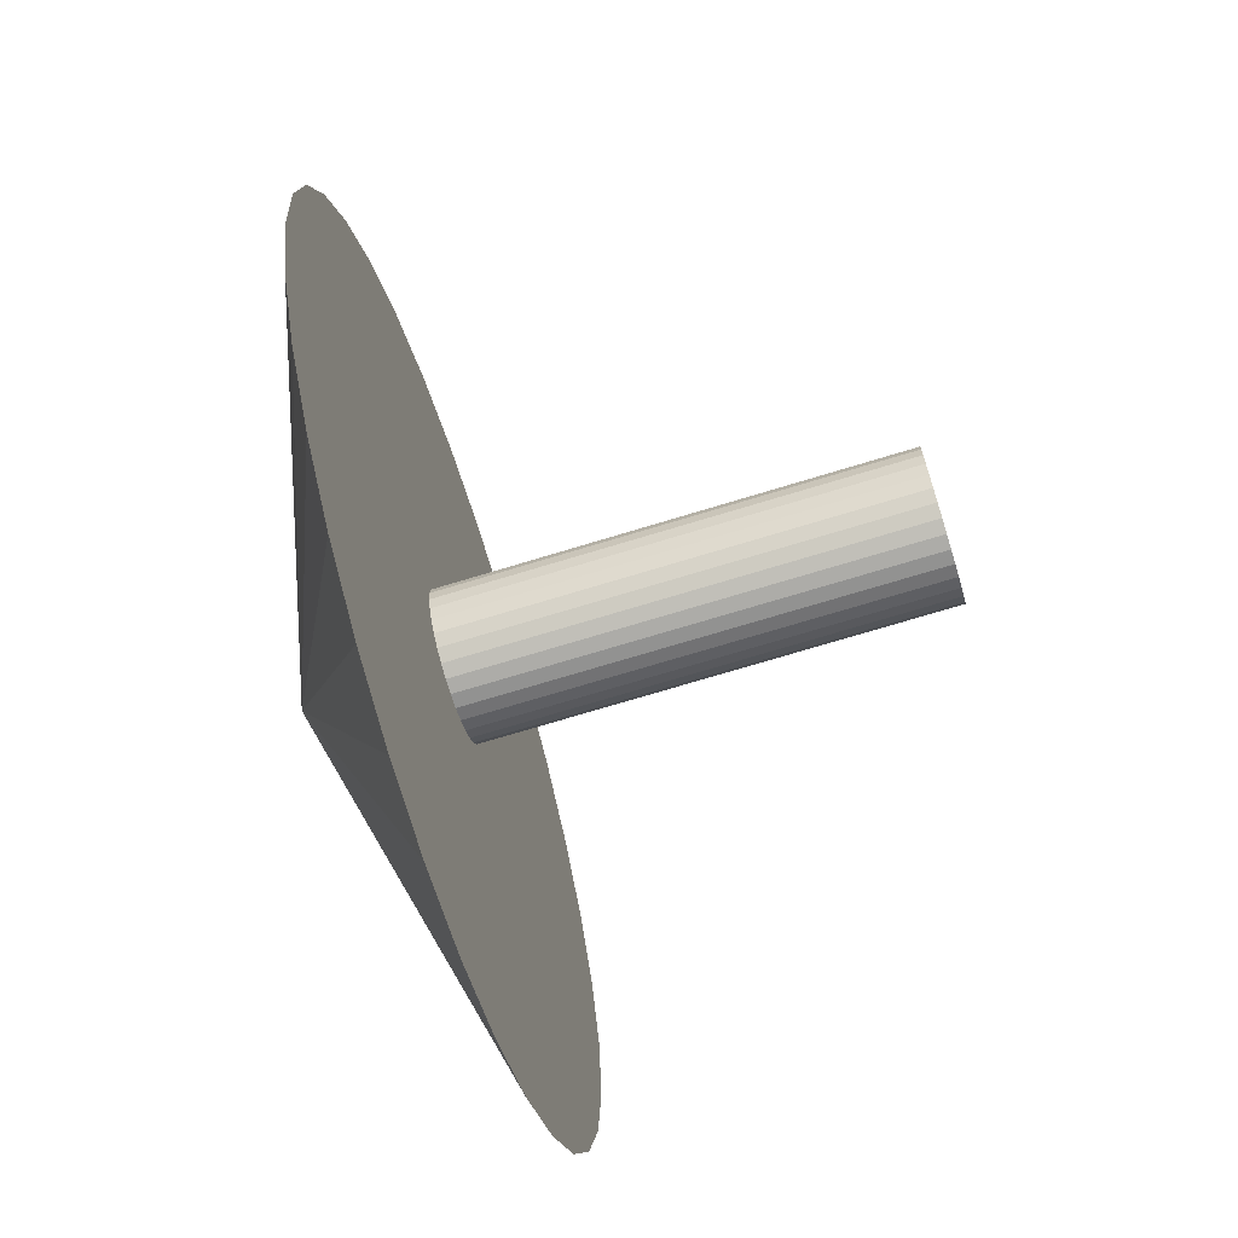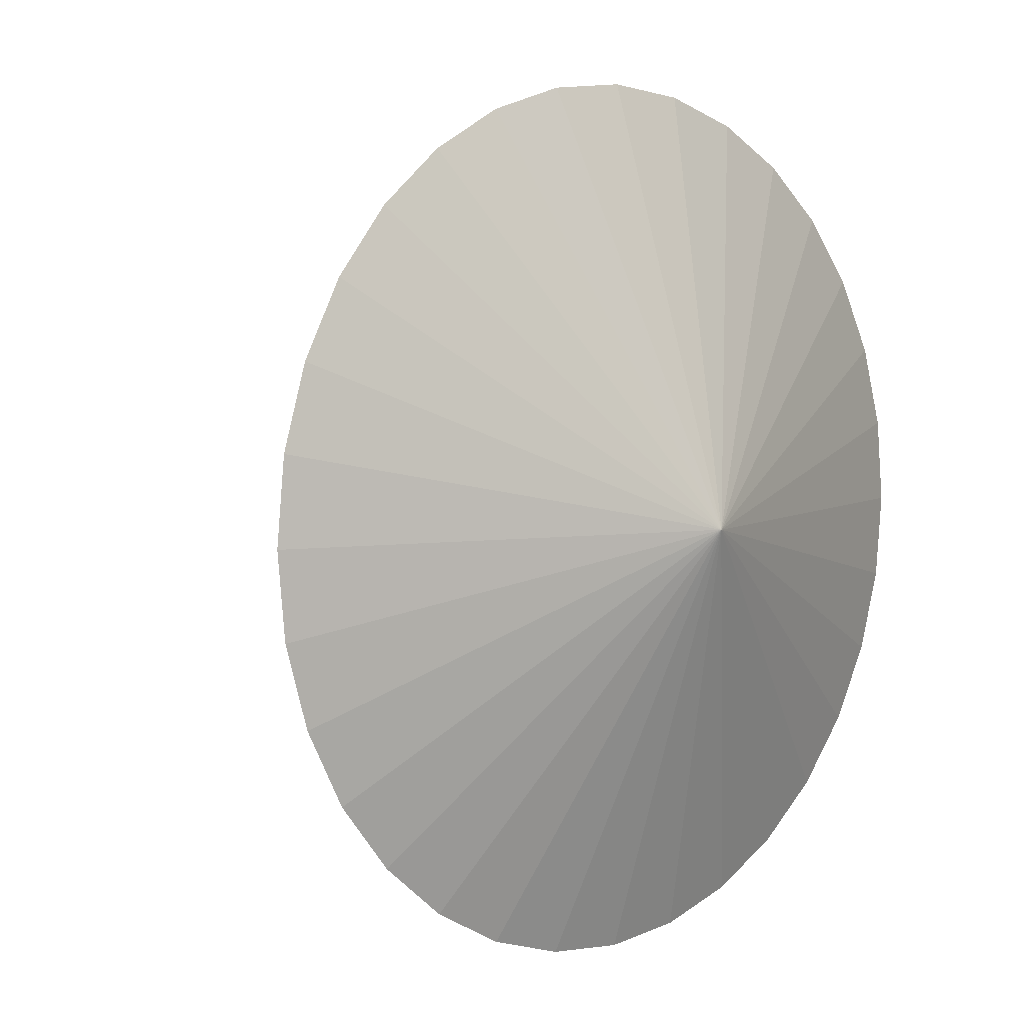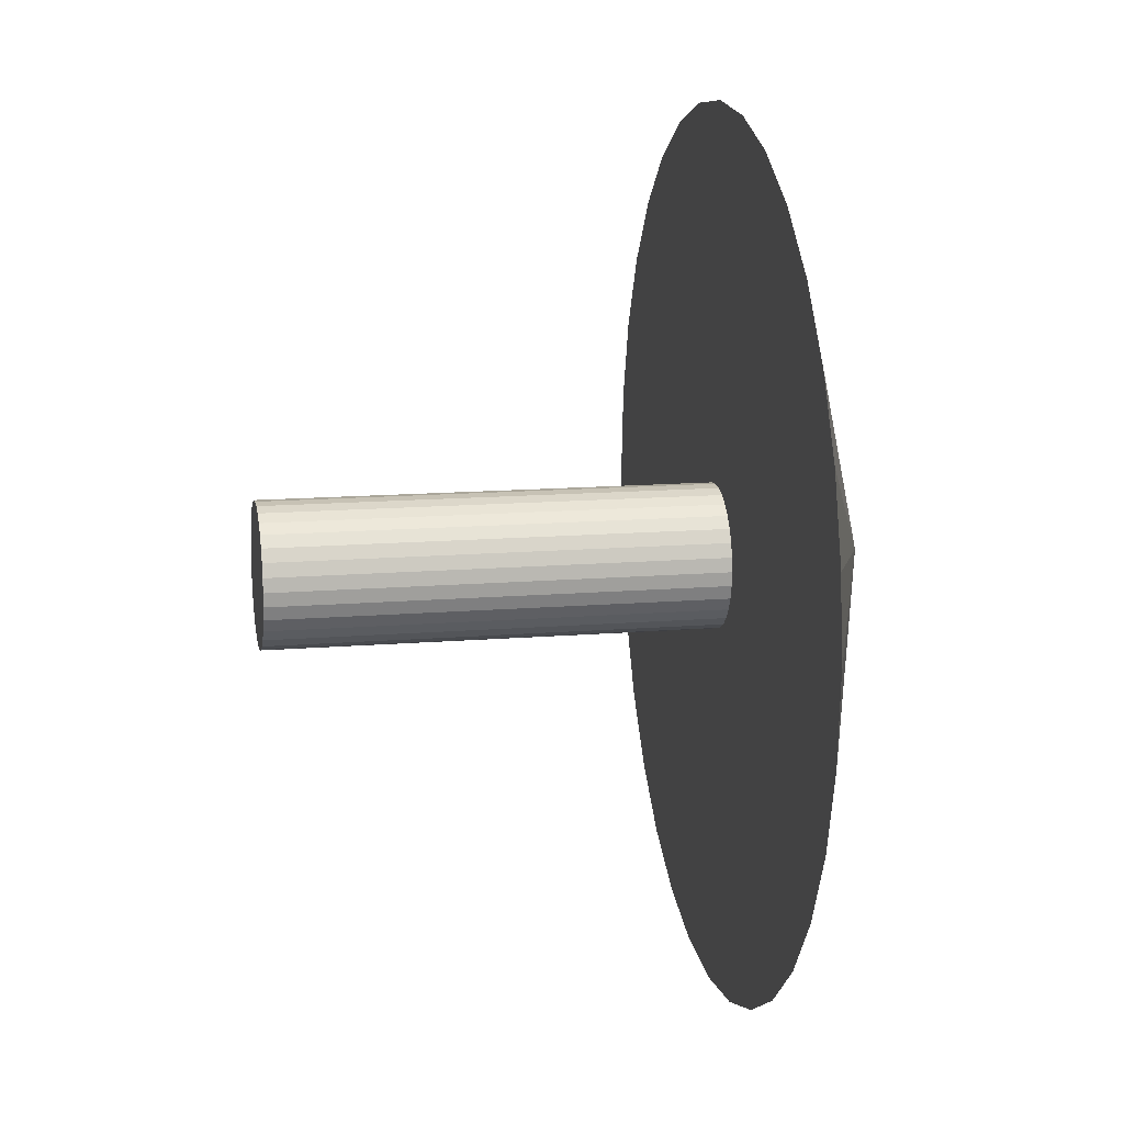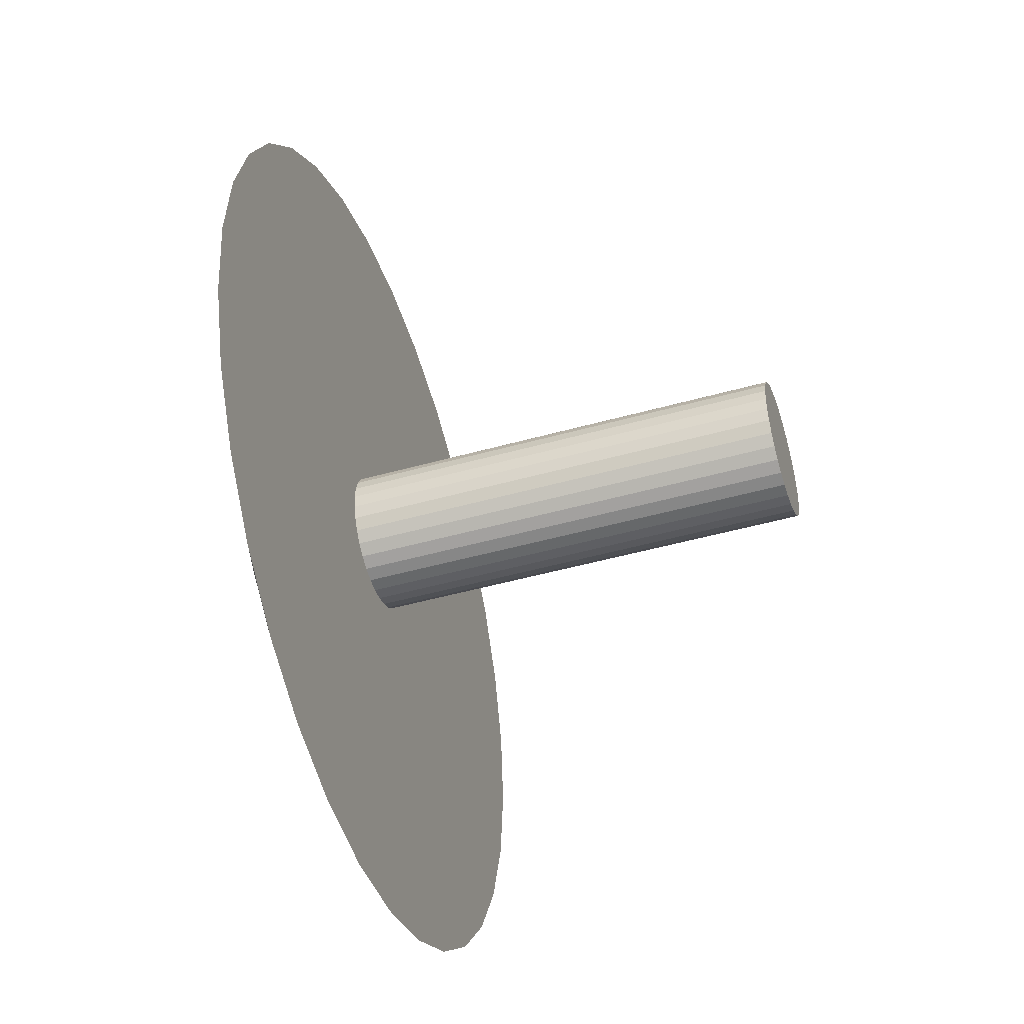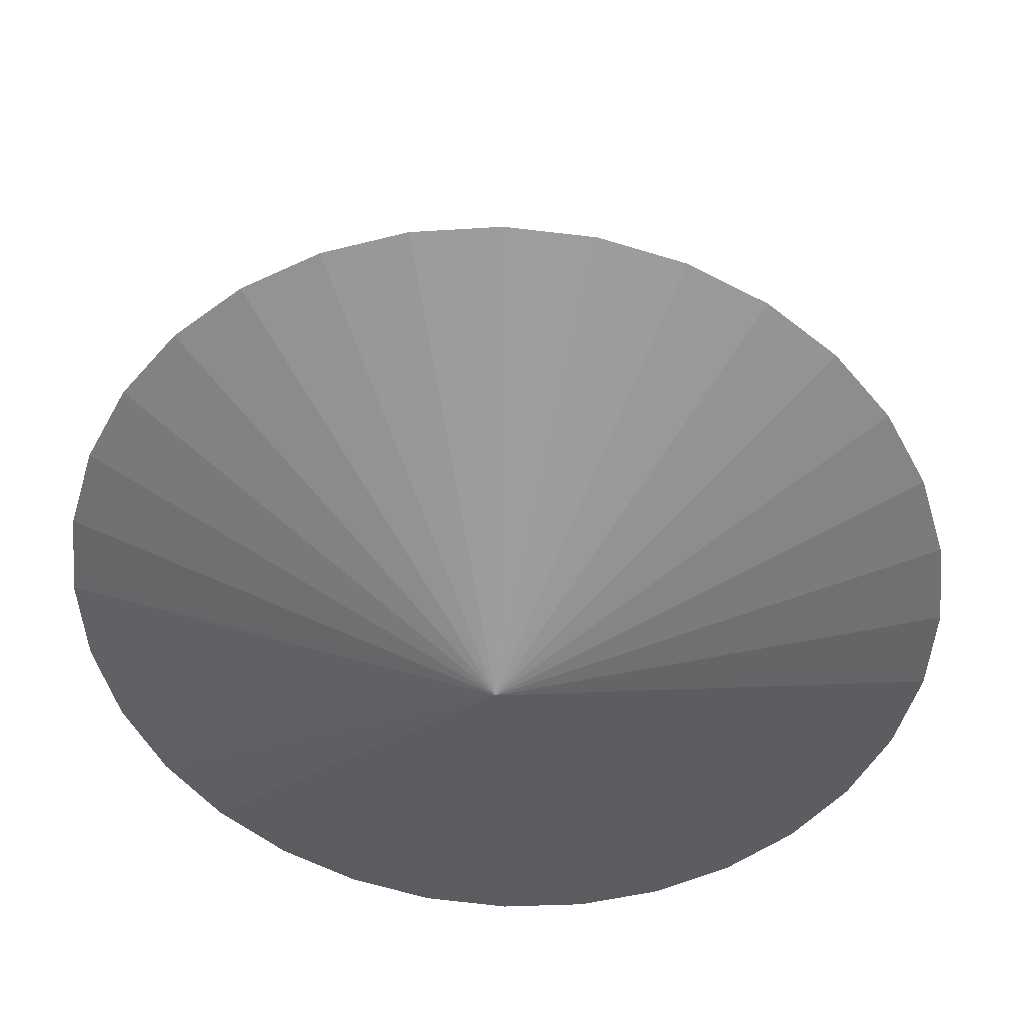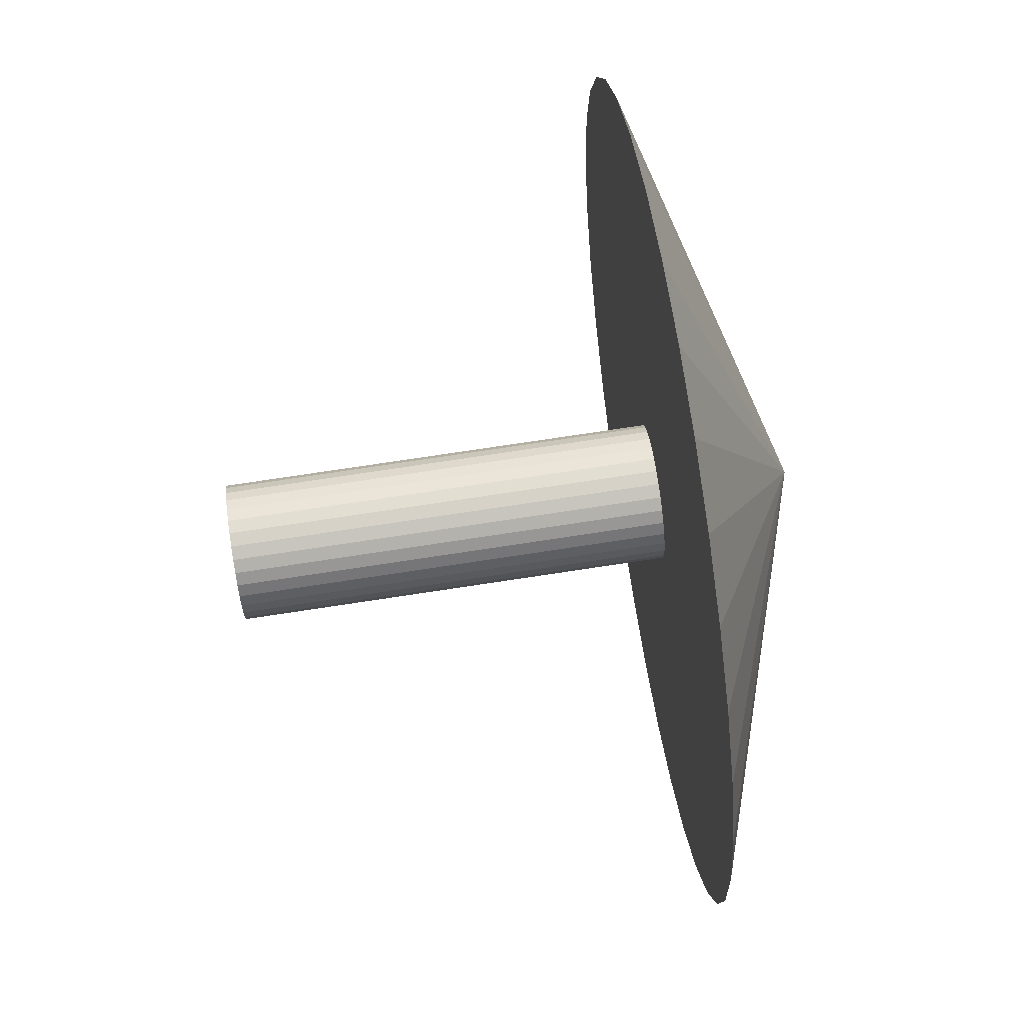
<metadata>
{"format":"obj","ext":"obj","renderer":"f3d","projection":"perspective","resolution":1024,"background":"white","views":[{"elev":-71.5,"azim":-73.0,"up":"+Z"},{"elev":4.7,"azim":135.9,"up":"+Z"},{"elev":13.4,"azim":79.3,"up":"+Z"},{"elev":-47.1,"azim":-72.3,"up":"+Z"},{"elev":37.2,"azim":-176.9,"up":"+Z"},{"elev":73.2,"azim":81.3,"up":"+Z"}]}
</metadata>
<code>
o Cone
v 0 5.84 -6.162
v 1.202 5.84 -6.044
v 2.358 5.84 -5.693
v 3.424 5.84 -5.124
v 4.357 5.84 -4.357
v 5.124 5.84 -3.424
v 5.693 5.84 -2.358
v 6.044 5.84 -1.202
v 6.162 5.84 0
v 6.044 5.84 1.202
v 5.693 5.84 2.358
v 5.124 5.84 3.424
v 4.357 5.84 4.357
v 3.424 5.84 5.124
v 2.358 5.84 5.693
v 1.202 5.84 6.044
v -1e-06 5.84 6.162
v -1.202 5.84 6.044
v -2.358 5.84 5.693
v -3.424 5.84 5.124
v -4.357 5.84 4.357
v -5.124 5.84 3.424
v -5.693 5.84 2.358
v -6.044 5.84 1.202
v -6.162 5.84 -0
v -6.044 5.84 -1.202
v -5.693 5.84 -2.358
v -5.124 5.84 -3.424
v -4.357 5.84 -4.357
v -3.424 5.84 -5.124
v -2.358 5.84 -5.693
v -1.202 5.84 -6.044
v 0 7.84 0
v 0 -0.4051 -1
v 0 6.076 -1
v 0.1951 -0.4051 -0.9808
v 0.1951 6.076 -0.9808
v 0.3827 -0.4051 -0.9239
v 0.3827 6.076 -0.9239
v 0.5556 -0.4051 -0.8315
v 0.5556 6.076 -0.8315
v 0.7071 -0.4051 -0.7071
v 0.7071 6.076 -0.7071
v 0.8315 -0.4051 -0.5556
v 0.8315 6.076 -0.5556
v 0.9239 -0.4051 -0.3827
v 0.9239 6.076 -0.3827
v 0.9808 -0.4051 -0.1951
v 0.9808 6.076 -0.1951
v 1 -0.4051 0
v 1 6.076 0
v 0.9808 -0.4051 0.1951
v 0.9808 6.076 0.1951
v 0.9239 -0.4051 0.3827
v 0.9239 6.076 0.3827
v 0.8315 -0.4051 0.5556
v 0.8315 6.076 0.5556
v 0.7071 -0.4051 0.7071
v 0.7071 6.076 0.7071
v 0.5556 -0.4051 0.8315
v 0.5556 6.076 0.8315
v 0.3827 -0.4051 0.9239
v 0.3827 6.076 0.9239
v 0.1951 -0.4051 0.9808
v 0.1951 6.076 0.9808
v -0 -0.4051 1
v -0 6.076 1
v -0.1951 -0.4051 0.9808
v -0.1951 6.076 0.9808
v -0.3827 -0.4051 0.9239
v -0.3827 6.076 0.9239
v -0.5556 -0.4051 0.8315
v -0.5556 6.076 0.8315
v -0.7071 -0.4051 0.7071
v -0.7071 6.076 0.7071
v -0.8315 -0.4051 0.5556
v -0.8315 6.076 0.5556
v -0.9239 -0.4051 0.3827
v -0.9239 6.076 0.3827
v -0.9808 -0.4051 0.1951
v -0.9808 6.076 0.1951
v -1 -0.4051 -0
v -1 6.076 -0
v -0.9808 -0.4051 -0.1951
v -0.9808 6.076 -0.1951
v -0.9239 -0.4051 -0.3827
v -0.9239 6.076 -0.3827
v -0.8315 -0.4051 -0.5556
v -0.8315 6.076 -0.5556
v -0.7071 -0.4051 -0.7071
v -0.7071 6.076 -0.7071
v -0.5556 -0.4051 -0.8315
v -0.5556 6.076 -0.8315
v -0.3827 -0.4051 -0.9239
v -0.3827 6.076 -0.9239
v -0.1951 -0.4051 -0.9808
v -0.1951 6.076 -0.9808
f 1 33 2
f 2 33 3
f 3 33 4
f 4 33 5
f 5 33 6
f 6 33 7
f 7 33 8
f 8 33 9
f 9 33 10
f 10 33 11
f 11 33 12
f 12 33 13
f 13 33 14
f 14 33 15
f 15 33 16
f 16 33 17
f 17 33 18
f 18 33 19
f 19 33 20
f 20 33 21
f 21 33 22
f 22 33 23
f 23 33 24
f 24 33 25
f 25 33 26
f 26 33 27
f 27 33 28
f 28 33 29
f 29 33 30
f 30 33 31
f 8 16 24
f 31 33 32
f 32 33 1
f 35 36 34
f 37 38 36
f 39 40 38
f 41 42 40
f 43 44 42
f 45 46 44
f 47 48 46
f 49 50 48
f 51 52 50
f 53 54 52
f 55 56 54
f 57 58 56
f 59 60 58
f 61 62 60
f 63 64 62
f 65 66 64
f 67 68 66
f 69 70 68
f 71 72 70
f 73 74 72
f 75 76 74
f 77 78 76
f 79 80 78
f 81 82 80
f 83 84 82
f 85 86 84
f 87 88 86
f 89 90 88
f 91 92 90
f 93 94 92
f 71 55 39
f 95 96 94
f 97 34 96
f 64 80 96
f 32 1 2
f 2 3 4
f 4 5 6
f 6 7 8
f 8 9 10
f 10 11 12
f 12 13 14
f 14 15 16
f 16 17 18
f 18 19 20
f 20 21 22
f 22 23 24
f 24 25 26
f 26 27 24
f 27 28 24
f 28 29 30
f 30 31 28
f 31 32 28
f 32 2 8
f 2 4 8
f 4 6 8
f 8 10 12
f 12 14 8
f 14 16 8
f 16 18 24
f 18 20 24
f 20 22 24
f 24 28 32
f 32 8 24
f 35 37 36
f 37 39 38
f 39 41 40
f 41 43 42
f 43 45 44
f 45 47 46
f 47 49 48
f 49 51 50
f 51 53 52
f 53 55 54
f 55 57 56
f 57 59 58
f 59 61 60
f 61 63 62
f 63 65 64
f 65 67 66
f 67 69 68
f 69 71 70
f 71 73 72
f 73 75 74
f 75 77 76
f 77 79 78
f 79 81 80
f 81 83 82
f 83 85 84
f 85 87 86
f 87 89 88
f 89 91 90
f 91 93 92
f 93 95 94
f 39 37 35
f 35 97 95
f 95 93 91
f 91 89 95
f 89 87 95
f 87 85 83
f 83 81 79
f 79 77 75
f 75 73 79
f 73 71 79
f 71 69 67
f 67 65 63
f 63 61 59
f 59 57 55
f 55 53 47
f 53 51 47
f 51 49 47
f 47 45 43
f 43 41 39
f 39 35 87
f 35 95 87
f 87 83 71
f 83 79 71
f 71 67 63
f 63 59 71
f 59 55 71
f 47 43 39
f 55 47 39
f 39 87 71
f 95 97 96
f 97 35 34
f 96 34 36
f 36 38 96
f 38 40 96
f 40 42 44
f 44 46 48
f 48 50 52
f 52 54 56
f 56 58 60
f 60 62 56
f 62 64 56
f 64 66 68
f 68 70 64
f 70 72 64
f 72 74 76
f 76 78 80
f 80 82 84
f 84 86 88
f 88 90 92
f 92 94 88
f 94 96 88
f 40 44 96
f 44 48 96
f 48 52 56
f 72 76 80
f 80 84 88
f 48 56 64
f 64 72 80
f 80 88 96
f 96 48 64

</code>
